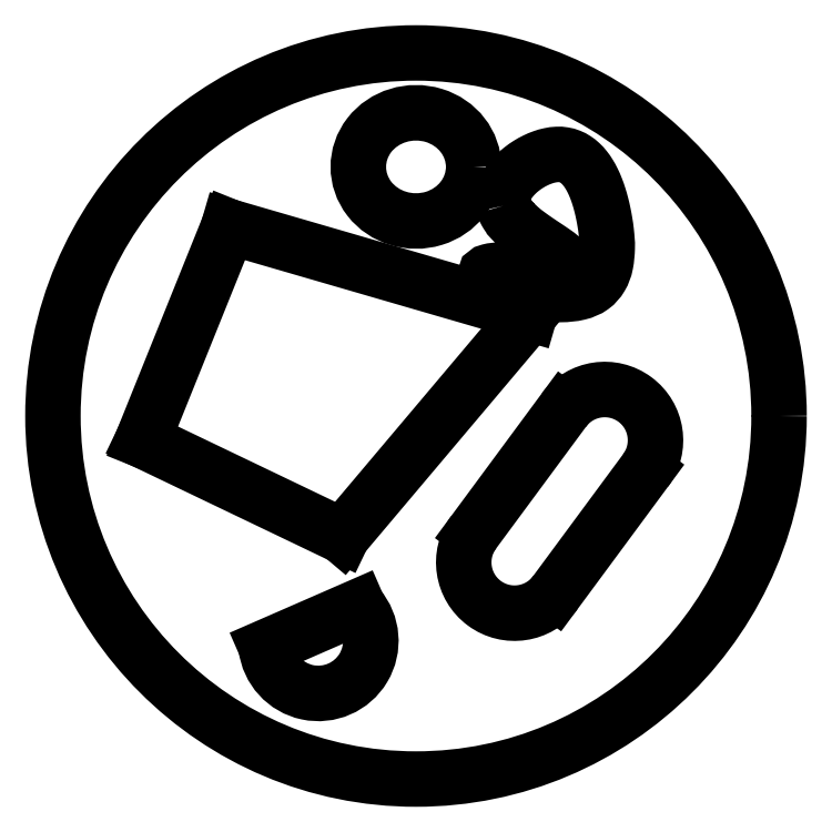
<metadata>
{"format":"dxf","ext":"dxf","renderer":"ezdxf+matplotlib","layout":"modelspace","background":"white","min_lineweight":24,"dpi":150}
</metadata>
<code>
0
SECTION
2
ENTITIES
0
VIEWPORT
8
0
10
0
20
0
30
0
40
297
41
210
68
1
69
1
12
50
22
100
13
0
23
0
14
10
24
10
15
10
25
10
16
0
26
0
36
1
17
0
27
0
37
0
42
50
43
0
44
0
45
250
50
0
51
0
72
1000
90
819232
110
0
120
0
130
0
111
1
121
0
131
0
112
0
122
1
132
0
0
SPLINE
8
0
70
2055
71
3
42
1e-09
43
1e-08
44
1e-10
40
0
40
0
40
0
40
0
40
0.1713
40
0.3295
40
0.5337
40
0.6807
40
0.8447
40
1
40
1
40
1
40
1
41
1
10
16.68
20
40.1
30
0
41
1
10
17.99
20
34.96
30
0
41
1
10
39.96
20
26.51
30
0
41
1
10
-0.1246
20
29.67
30
0
41
1
10
36.61
20
17.94
30
0
41
1
10
37.13
20
37.91
30
0
41
1
10
30.13
20
55.64
30
0
41
1
10
15.49
20
44.77
30
0
41
1
10
16.68
20
40.1
30
0
0
CIRCLE
8
0
10
0
20
0
30
0
40
69.26
39
0
210
0
220
0
230
1
0
LINE
8
0
10
-35.74
20
36.13
30
0
11
-52.15
21
-4.633
31
0
39
0
210
0
220
0
230
1
0
LINE
8
0
10
21.71
20
19.46
30
0
11
-35.74
21
36.13
31
0
39
0
210
0
220
0
230
1
0
LINE
8
0
10
-14.03
20
-22.9
30
0
11
21.71
21
19.46
31
0
39
0
210
0
220
0
230
1
0
LINE
8
0
10
-52.15
20
-4.633
30
0
11
-14.03
21
-22.9
31
0
39
0
210
0
220
0
230
1
0
LINE
8
0
10
28.21
20
1.122
30
0
11
11
21
-22.17
31
0
39
0
210
0
220
0
230
1
0
ARC
8
0
39
0
10
36
20
-4.633
30
0
40
9.686
210
0
220
0
230
1
50
323.5
51
143.5
0
LINE
8
0
10
26.59
20
-33.68
30
0
11
43.79
21
-10.39
31
0
39
0
210
0
220
0
230
1
0
ARC
8
0
39
0
10
18.79
20
-27.93
30
0
40
9.686
210
0
220
0
230
1
50
143.5
51
323.5
0
ELLIPSE
8
0
10
0
20
47.52
30
0
11
11
21
0
31
0
210
0
220
0
230
1
40
0.9382
41
0
42
6.283
0
LINE
8
0
10
-11
20
-36.4
30
0
11
-28.59
21
-44.08
31
0
39
0
210
0
220
0
230
1
0
ARC
8
0
39
0
10
-18.64
20
-42.9
30
0
40
10.02
210
0
220
0
230
1
50
186.7
51
40.42
0
MTEXT
8
0
10
-69.26
20
-70.28
30
0
210
0
220
0
230
1
1

40
4.834
41
0
44
1
50
0
71
1
72
5
7
SLDTEXTSTYLE0
0
MTEXT
8
0
10
-69.26
20
-77.53
30
0
210
0
220
0
230
1
1

40
4.834
41
0
44
1
50
0
71
1
72
5
7
SLDTEXTSTYLE0
0
ENDSEC
0
EOF

</code>
